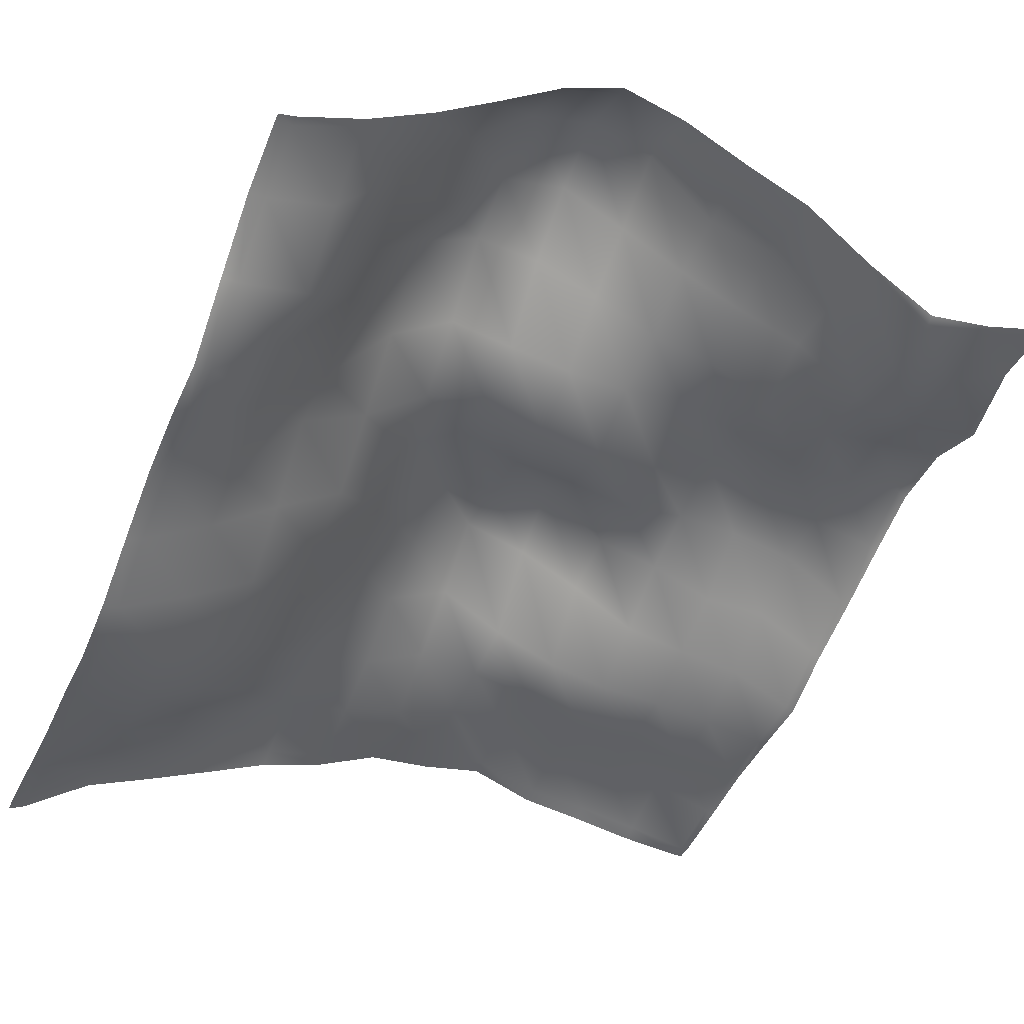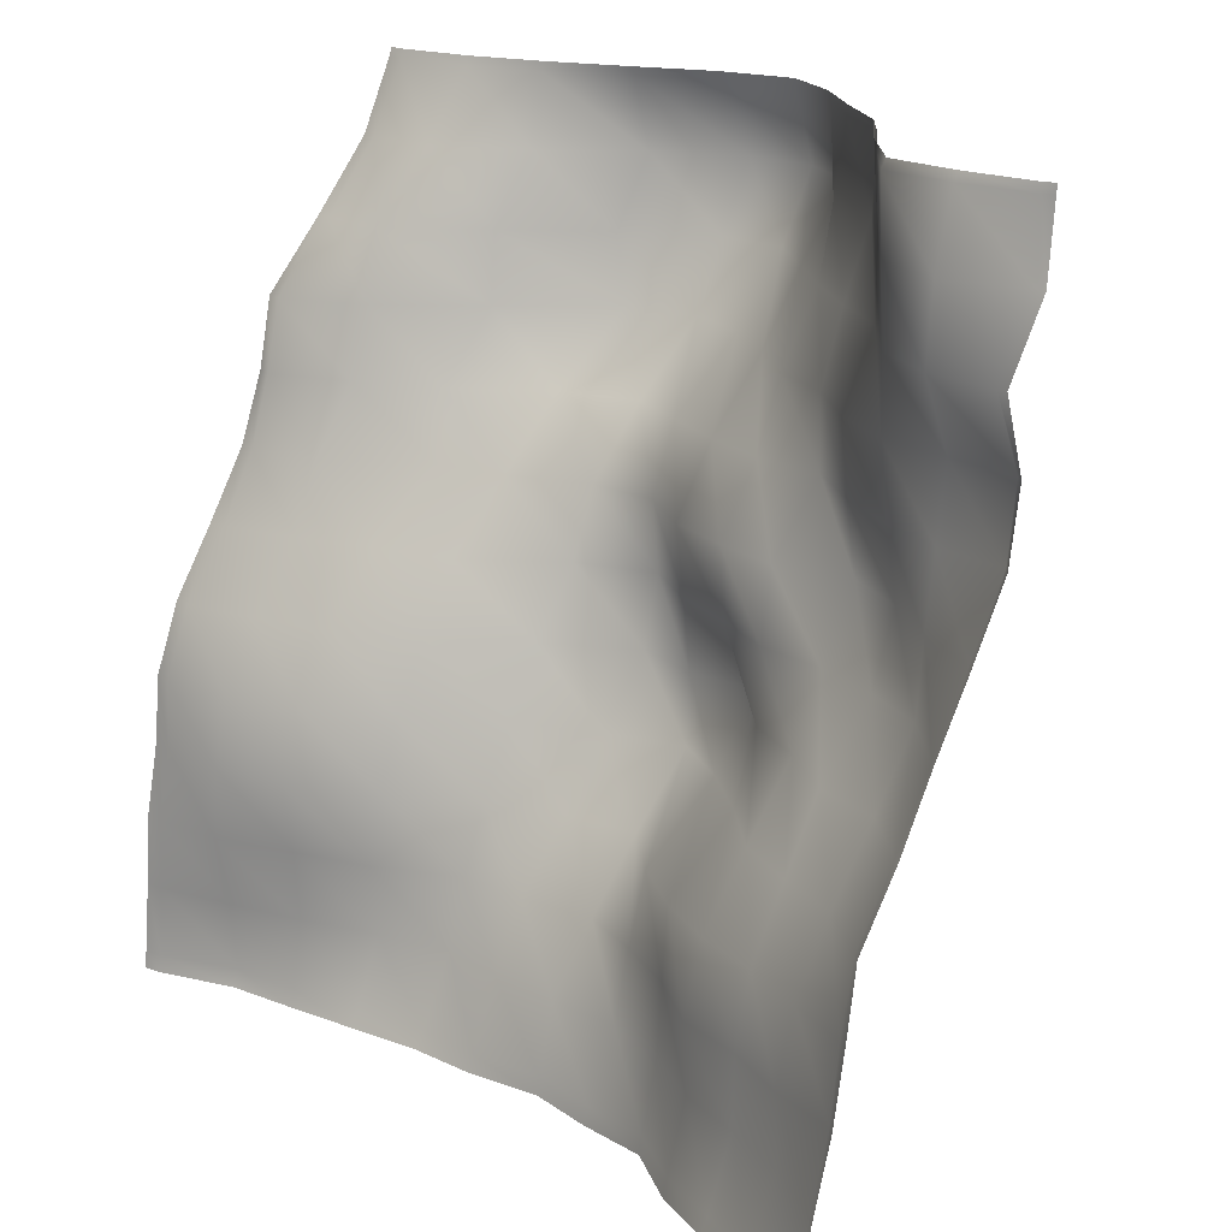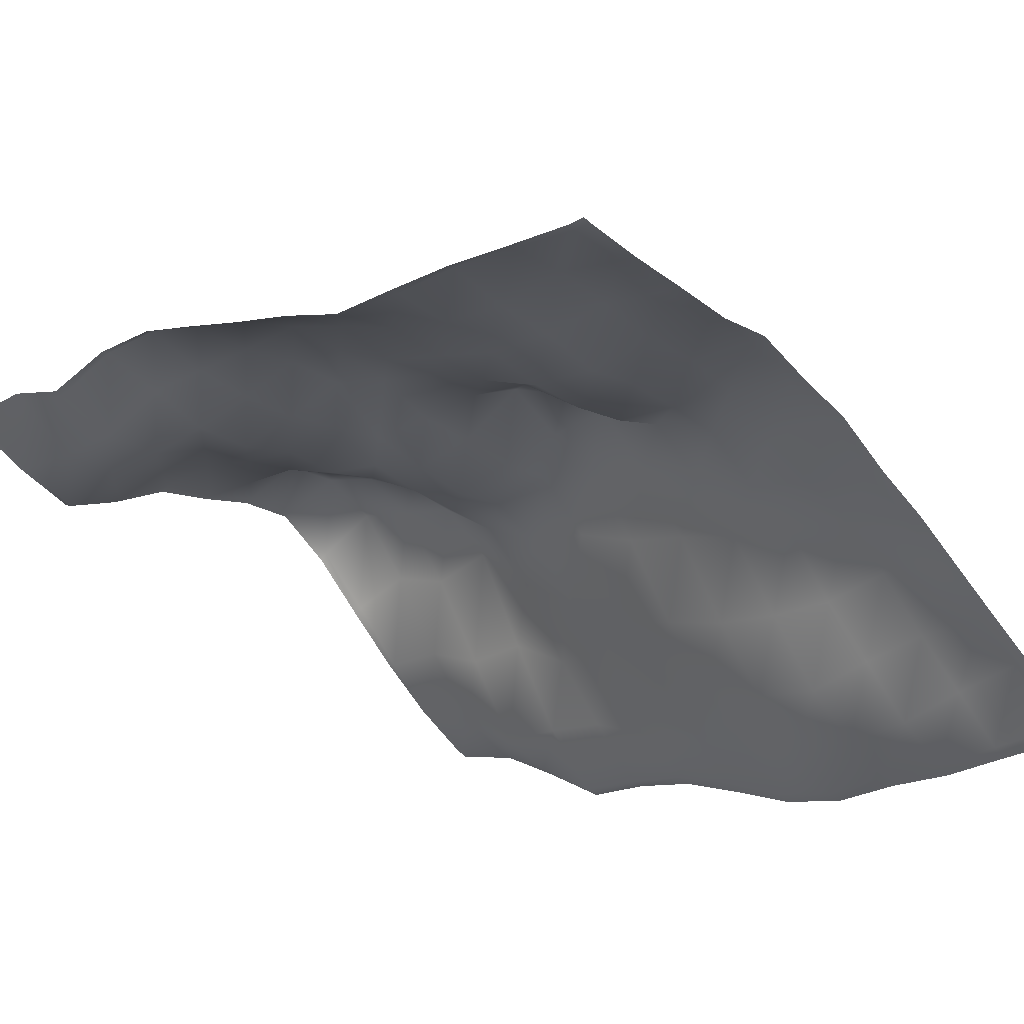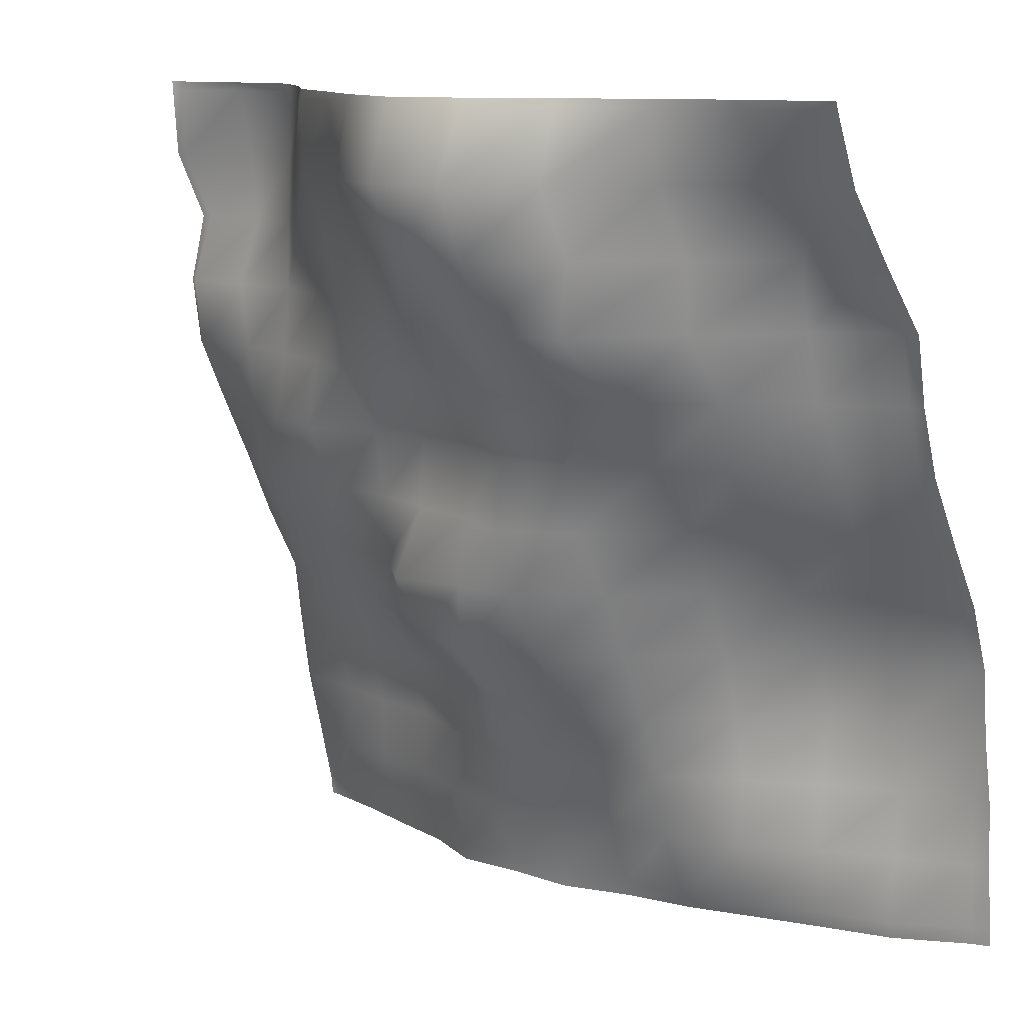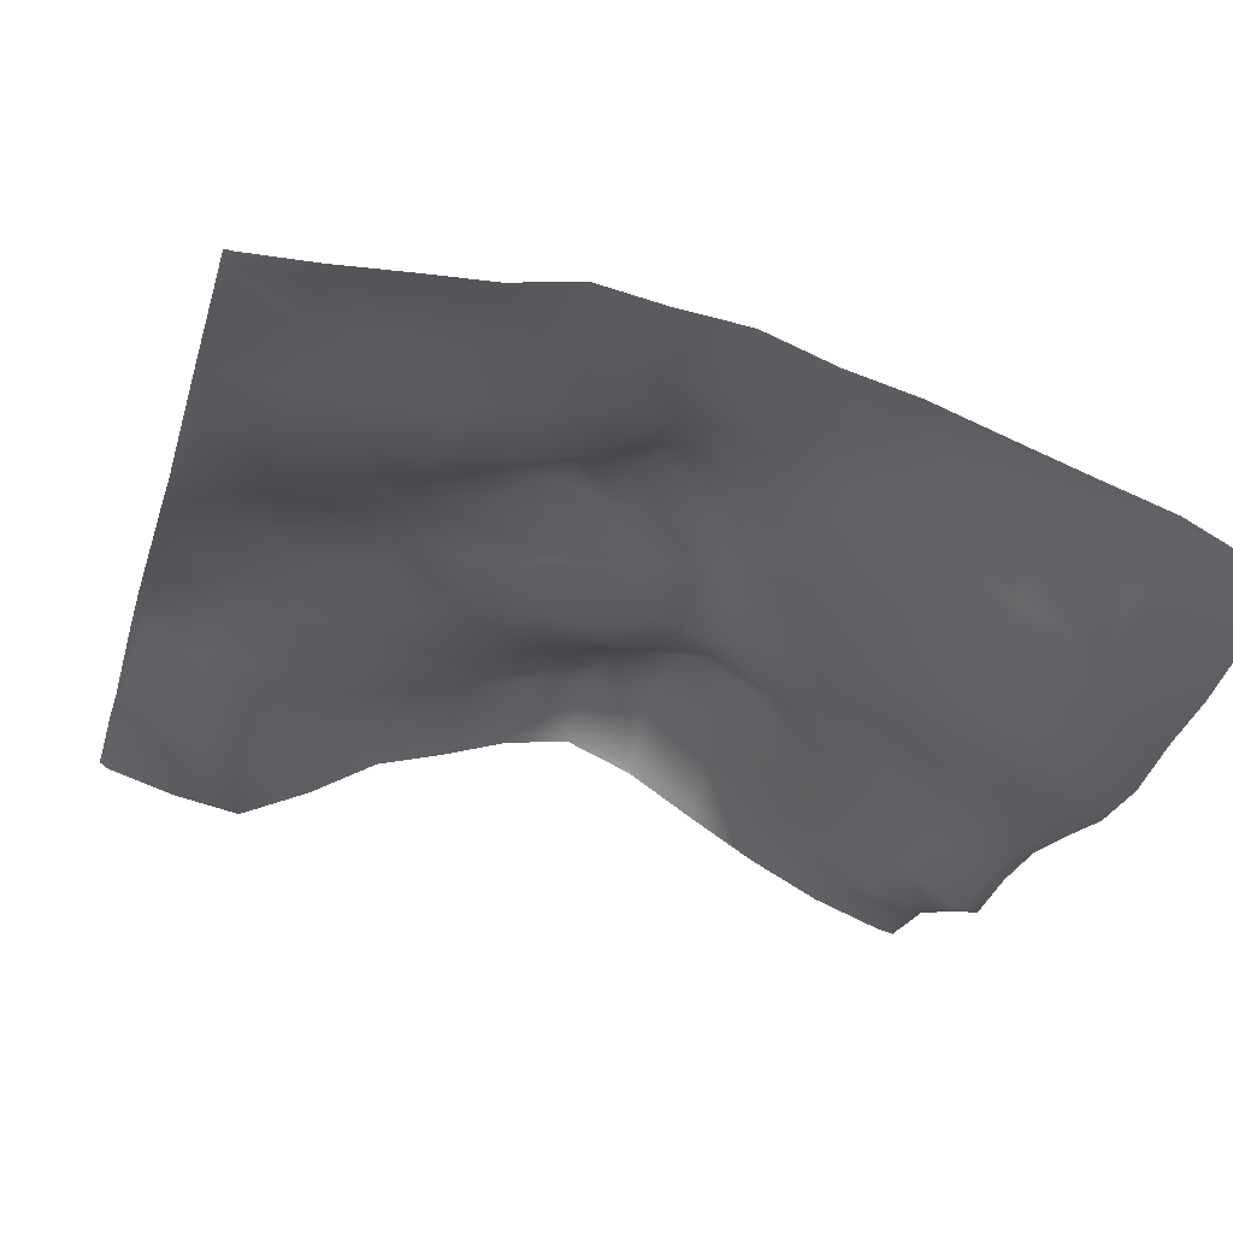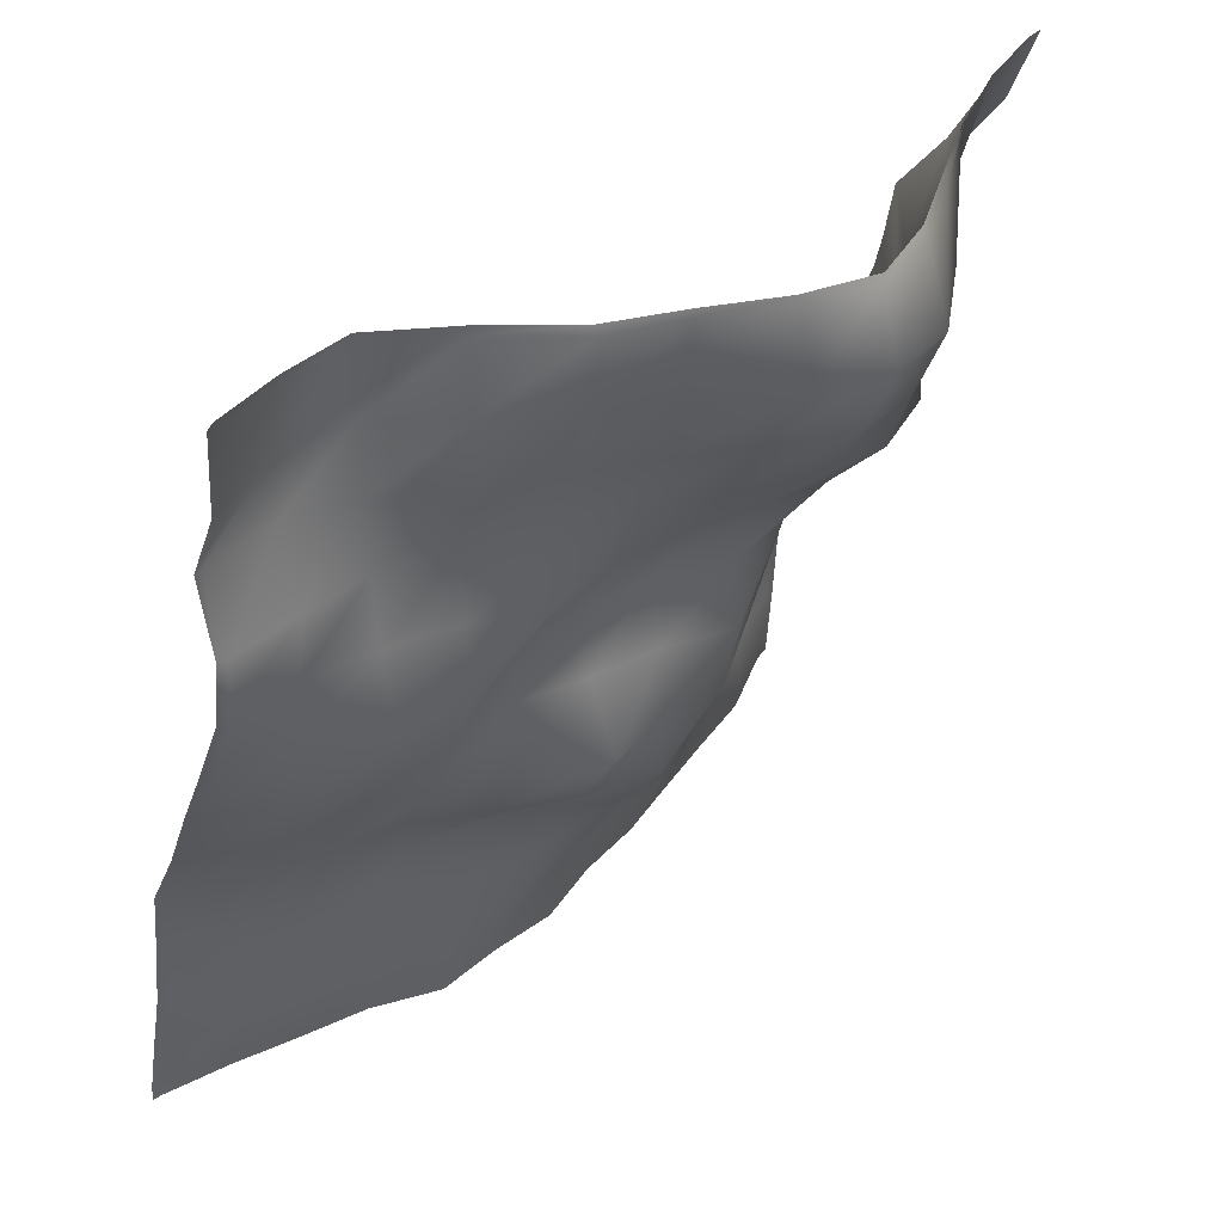
<metadata>
{"format":"obj","ext":"obj","renderer":"f3d","projection":"perspective","resolution":1024,"background":"white","views":[{"elev":-35.9,"azim":-24.1,"up":"+Y"},{"elev":18.8,"azim":55.2,"up":"+Z"},{"elev":-37.0,"azim":129.1,"up":"+Y"},{"elev":11.6,"azim":-136.4,"up":"+Z"},{"elev":-44.8,"azim":164.3,"up":"+Y"},{"elev":38.7,"azim":140.1,"up":"+Z"}]}
</metadata>
<code>
o Landscape.025
v -63.35 20.52 -32.32
v -63.35 19.35 -34.91
v -63.35 17.46 -37.49
v -63.35 15.4 -40.08
v -63.35 14.88 -42.67
v -63.35 14.17 -45.25
v -63.35 12.96 -47.84
v -63.35 11.41 -50.42
v -63.35 10.49 -53.01
v -63.35 10.39 -55.6
v -63.35 9.911 -58.18
v -63.35 9.822 -60.77
v -63.35 9.679 -63.35
v -60.77 21.54 -32.32
v -60.77 19.96 -34.91
v -60.77 17.87 -37.49
v -60.77 17.39 -40.08
v -60.77 16.72 -42.67
v -60.77 15.22 -45.25
v -60.77 14.32 -47.84
v -60.77 12.61 -50.42
v -60.77 11.38 -53.01
v -60.77 10.9 -55.6
v -60.77 10.76 -58.18
v -60.77 11.18 -60.77
v -60.77 11.42 -63.35
v -58.18 22.89 -32.32
v -58.18 22.48 -34.91
v -58.18 20.96 -37.49
v -58.18 20.77 -40.08
v -58.18 18.82 -42.67
v -58.18 18.42 -45.25
v -58.18 15.99 -47.84
v -58.18 14.06 -50.42
v -58.18 12.84 -53.01
v -58.18 12.04 -55.6
v -58.18 12.4 -58.18
v -58.18 12.57 -60.77
v -58.18 12.23 -63.35
v -55.6 24.9 -32.32
v -55.6 25.5 -34.91
v -55.6 24.17 -37.49
v -55.6 24.54 -40.08
v -55.6 21.76 -42.67
v -55.6 19.56 -45.25
v -55.6 17.45 -47.84
v -55.6 16.29 -50.42
v -55.6 15.15 -53.01
v -55.6 14.41 -55.6
v -55.6 13.96 -58.18
v -55.6 14.19 -60.77
v -55.6 13.32 -63.35
v -53.01 26.72 -32.32
v -53.01 27.77 -34.91
v -53.01 26.68 -37.49
v -53.01 25.68 -40.08
v -53.01 23.32 -42.67
v -53.01 21.41 -45.25
v -53.01 20.63 -47.84
v -53.01 19.12 -50.42
v -53.01 18.11 -53.01
v -53.01 16.9 -55.6
v -53.01 16.13 -58.18
v -53.01 15.46 -60.77
v -53.01 14.35 -63.35
v -50.42 27.64 -32.32
v -50.42 28.39 -34.91
v -50.42 27.19 -37.49
v -50.42 25.4 -40.08
v -50.42 22.88 -42.67
v -50.42 22.02 -45.25
v -50.42 22.24 -47.84
v -50.42 21.71 -50.42
v -50.42 20.01 -53.01
v -50.42 18.52 -55.6
v -50.42 16.74 -58.18
v -50.42 15.66 -60.77
v -50.42 14.76 -63.35
v -47.84 27.02 -32.32
v -47.84 27.61 -34.91
v -47.84 25.95 -37.49
v -47.84 24.44 -40.08
v -47.84 22.46 -42.67
v -47.84 21.08 -45.25
v -47.84 21.42 -47.84
v -47.84 21.66 -50.42
v -47.84 21.58 -53.01
v -47.84 19.56 -55.6
v -47.84 17.81 -58.18
v -47.84 16.22 -60.77
v -47.84 15.7 -63.35
v -45.25 25.6 -32.32
v -45.25 25.13 -34.91
v -45.25 24.62 -37.49
v -45.25 23.18 -40.08
v -45.25 22.3 -42.67
v -45.25 20.9 -45.25
v -45.25 21.09 -47.84
v -45.25 22.44 -50.42
v -45.25 20.81 -53.01
v -45.25 18.12 -55.6
v -45.25 17.44 -58.18
v -45.25 16.9 -60.77
v -45.25 15.85 -63.35
v -42.67 24.62 -32.32
v -42.67 24.52 -34.91
v -42.67 23.51 -37.49
v -42.67 22.72 -40.08
v -42.67 22.77 -42.67
v -42.67 20.93 -45.25
v -42.67 20.58 -47.84
v -42.67 20.45 -50.42
v -42.67 19.62 -53.01
v -42.67 17.1 -55.6
v -42.67 16.89 -58.18
v -42.67 16.72 -60.77
v -42.67 16.14 -63.35
v -40.08 22.4 -32.32
v -40.08 22.63 -34.91
v -40.08 22.62 -37.49
v -40.08 21.43 -40.08
v -40.08 21.71 -42.67
v -40.08 22.13 -45.25
v -40.08 20.88 -47.84
v -40.08 19.86 -50.42
v -40.08 18.15 -53.01
v -40.08 16.53 -55.6
v -40.08 15.84 -58.18
v -40.08 15.98 -60.77
v -40.08 15.27 -63.35
v -37.49 20.5 -32.32
v -37.49 20.61 -34.91
v -37.49 20.73 -37.49
v -37.49 20.8 -40.08
v -37.49 21.11 -42.67
v -37.49 21.53 -45.25
v -37.49 20.74 -47.84
v -37.49 18.82 -50.42
v -37.49 17.62 -53.01
v -37.49 16.4 -55.6
v -37.49 15.85 -58.18
v -37.49 15.79 -60.77
v -37.49 14.91 -63.35
v -34.91 20.91 -32.32
v -34.91 20.35 -34.91
v -34.91 20.12 -37.49
v -34.91 21.07 -40.08
v -34.91 20.75 -42.67
v -34.91 20.45 -45.25
v -34.91 20.21 -47.84
v -34.91 18.79 -50.42
v -34.91 17.25 -53.01
v -34.91 16.04 -55.6
v -34.91 15.36 -58.18
v -34.91 15.48 -60.77
v -34.91 14.45 -63.35
v -32.32 21.75 -32.32
v -32.32 21.74 -34.91
v -32.32 20.46 -37.49
v -32.32 21.36 -40.08
v -32.32 21.07 -42.67
v -32.32 19.85 -45.25
v -32.32 18.63 -47.84
v -32.32 17.4 -50.42
v -32.32 16.05 -53.01
v -32.32 15.6 -55.6
v -32.32 15.3 -58.18
v -32.32 14.65 -60.77
v -32.32 13.91 -63.35
v -64 9.409 -63.35
v -64 10.45 -53.01
v -64 10.22 -55.6
v -64 12.76 -47.84
v -64 9.613 -60.77
v -64 14.95 -42.67
v -64 14.12 -45.25
v -64 9.776 -58.18
v -64 11.32 -50.42
v -64 19.36 -34.91
v -64 20.43 -32.32
v -64 15.42 -40.08
v -64 17.47 -37.49
v -32 13.91 -63.35
v -32 15.89 -53.01
v -32 15.54 -55.6
v -32 15.14 -58.18
v -32 14.51 -60.77
v -32 21.98 -32.32
v -32 21.79 -34.91
v -32 18.42 -47.84
v -32 17.27 -50.42
v -32 20.55 -37.49
v -32 21.2 -40.08
v -32 19.66 -45.25
v -32 20.85 -42.67
v -42.67 24.5 -32
v -37.49 20.69 -32
v -53.01 26.51 -32
v -55.6 24.73 -32
v -40.08 22.38 -32
v -45.25 25.62 -32
v -58.18 23.02 -32
v -34.91 21.06 -32
v -63.35 20.66 -32
v -50.42 27.6 -32
v -47.84 26.9 -32
v -32.32 21.78 -32
v -60.77 21.62 -32
v -64 20.53 -32
v -32 22.01 -32
v -34.91 14.19 -64
v -37.49 14.67 -64
v -63.35 9.587 -64
v -64 9.341 -64
v -50.42 14.59 -64
v -53.01 13.98 -64
v -32.32 13.86 -64
v -32 13.86 -64
v -40.08 15.1 -64
v -42.67 16.04 -64
v -45.25 15.7 -64
v -47.84 15.58 -64
v -55.6 13.02 -64
v -58.18 12.08 -64
v -60.77 11.18 -64
f 209 204 1 180
f 180 1 2 179
f 179 2 3 182
f 182 3 4 181
f 181 4 5 175
f 175 5 6 176
f 176 6 7 173
f 173 7 8 178
f 178 8 9 171
f 171 9 10 172
f 172 10 11 177
f 177 11 12 174
f 174 12 13 170
f 204 208 14 1
f 1 14 15 2
f 2 15 16 3
f 3 16 17 4
f 4 17 18 5
f 5 18 19 6
f 6 19 20 7
f 7 20 21 8
f 8 21 22 9
f 9 22 23 10
f 10 23 24 11
f 11 24 25 12
f 12 25 26 13
f 208 202 27 14
f 14 27 28 15
f 15 28 29 16
f 16 29 30 17
f 17 30 31 18
f 18 31 32 19
f 19 32 33 20
f 20 33 34 21
f 21 34 35 22
f 22 35 36 23
f 23 36 37 24
f 24 37 38 25
f 25 38 39 26
f 202 199 40 27
f 27 40 41 28
f 28 41 42 29
f 29 42 43 30
f 30 43 44 31
f 31 44 45 32
f 32 45 46 33
f 33 46 47 34
f 34 47 48 35
f 35 48 49 36
f 36 49 50 37
f 37 50 51 38
f 38 51 52 39
f 199 198 53 40
f 40 53 54 41
f 41 54 55 42
f 42 55 56 43
f 43 56 57 44
f 44 57 58 45
f 45 58 59 46
f 46 59 60 47
f 47 60 61 48
f 48 61 62 49
f 49 62 63 50
f 50 63 64 51
f 51 64 65 52
f 198 205 66 53
f 53 66 67 54
f 54 67 68 55
f 55 68 69 56
f 56 69 70 57
f 57 70 71 58
f 58 71 72 59
f 59 72 73 60
f 60 73 74 61
f 61 74 75 62
f 62 75 76 63
f 63 76 77 64
f 64 77 78 65
f 205 206 79 66
f 66 79 80 67
f 67 80 81 68
f 68 81 82 69
f 69 82 83 70
f 70 83 84 71
f 71 84 85 72
f 72 85 86 73
f 73 86 87 74
f 74 87 88 75
f 75 88 89 76
f 76 89 90 77
f 77 90 91 78
f 206 201 92 79
f 79 92 93 80
f 80 93 94 81
f 81 94 95 82
f 82 95 96 83
f 83 96 97 84
f 84 97 98 85
f 85 98 99 86
f 86 99 100 87
f 87 100 101 88
f 88 101 102 89
f 89 102 103 90
f 90 103 104 91
f 201 196 105 92
f 92 105 106 93
f 93 106 107 94
f 94 107 108 95
f 95 108 109 96
f 96 109 110 97
f 97 110 111 98
f 98 111 112 99
f 99 112 113 100
f 100 113 114 101
f 101 114 115 102
f 102 115 116 103
f 103 116 117 104
f 196 200 118 105
f 105 118 119 106
f 106 119 120 107
f 107 120 121 108
f 108 121 122 109
f 109 122 123 110
f 110 123 124 111
f 111 124 125 112
f 112 125 126 113
f 113 126 127 114
f 114 127 128 115
f 115 128 129 116
f 116 129 130 117
f 200 197 131 118
f 118 131 132 119
f 119 132 133 120
f 120 133 134 121
f 121 134 135 122
f 122 135 136 123
f 123 136 137 124
f 124 137 138 125
f 125 138 139 126
f 126 139 140 127
f 127 140 141 128
f 128 141 142 129
f 129 142 143 130
f 197 203 144 131
f 131 144 145 132
f 132 145 146 133
f 133 146 147 134
f 134 147 148 135
f 135 148 149 136
f 136 149 150 137
f 137 150 151 138
f 138 151 152 139
f 139 152 153 140
f 140 153 154 141
f 141 154 155 142
f 142 155 156 143
f 203 207 157 144
f 144 157 158 145
f 145 158 159 146
f 146 159 160 147
f 147 160 161 148
f 148 161 162 149
f 149 162 163 150
f 150 163 164 151
f 151 164 165 152
f 152 165 166 153
f 153 166 167 154
f 154 167 168 155
f 155 168 169 156
f 165 184 185 166
f 166 185 186 167
f 167 186 187 168
f 168 187 183 169
f 207 210 188 157
f 157 188 189 158
f 163 190 191 164
f 164 191 184 165
f 158 189 192 159
f 159 192 193 160
f 162 194 190 163
f 160 193 195 161
f 161 195 194 162
f 143 156 211 212
f 170 13 213 214
f 65 78 215 216
f 156 169 217 211
f 169 183 218 217
f 117 130 219 220
f 130 143 212 219
f 104 117 220 221
f 78 91 222 215
f 91 104 221 222
f 39 52 223 224
f 52 65 216 223
f 13 26 225 213
f 26 39 224 225

</code>
